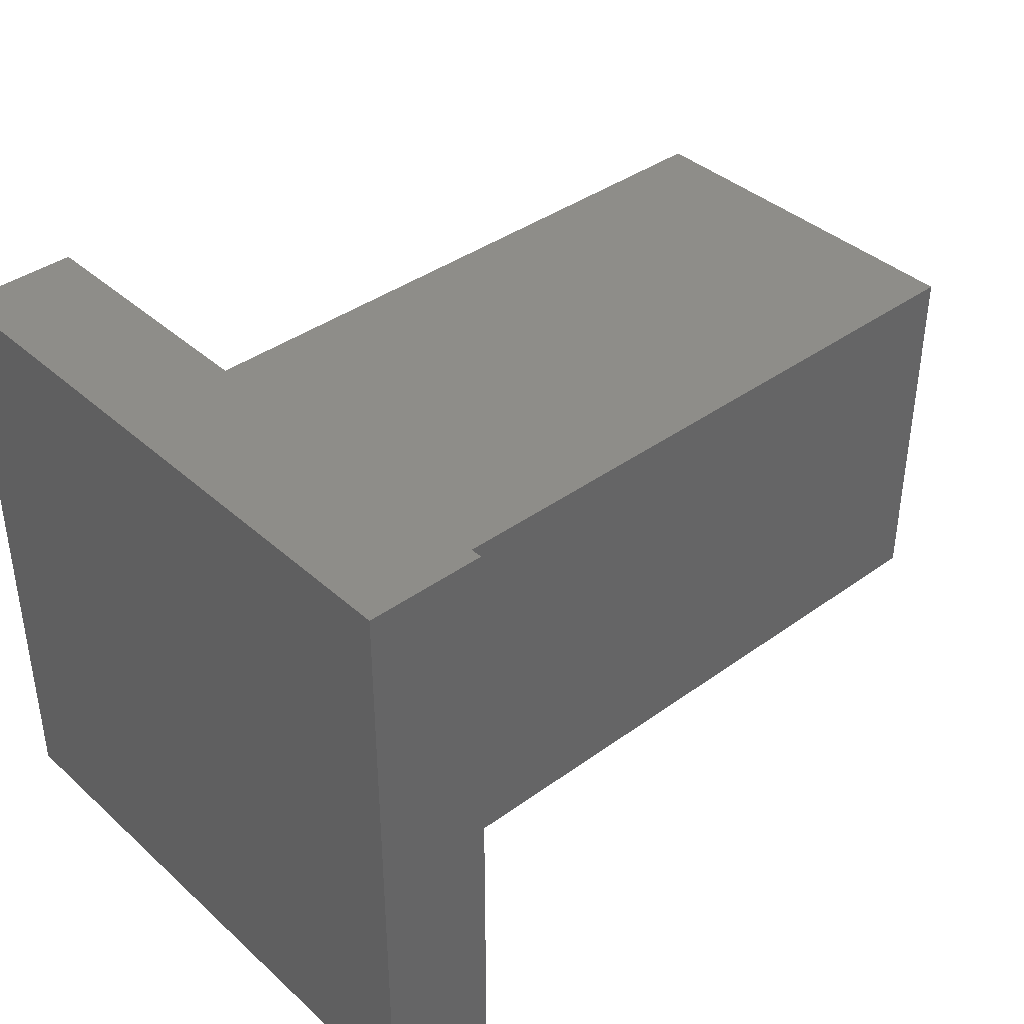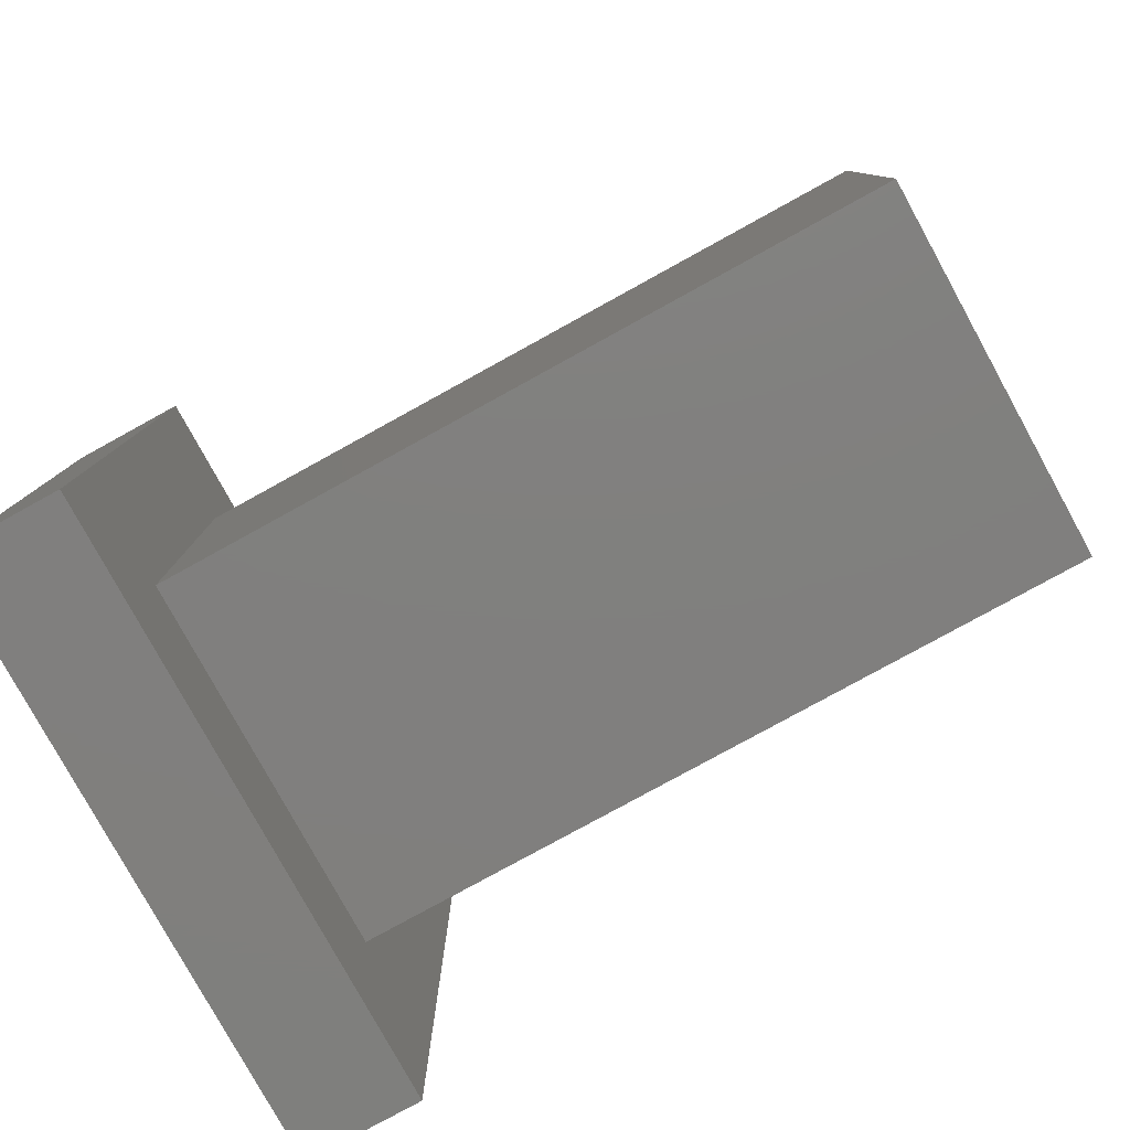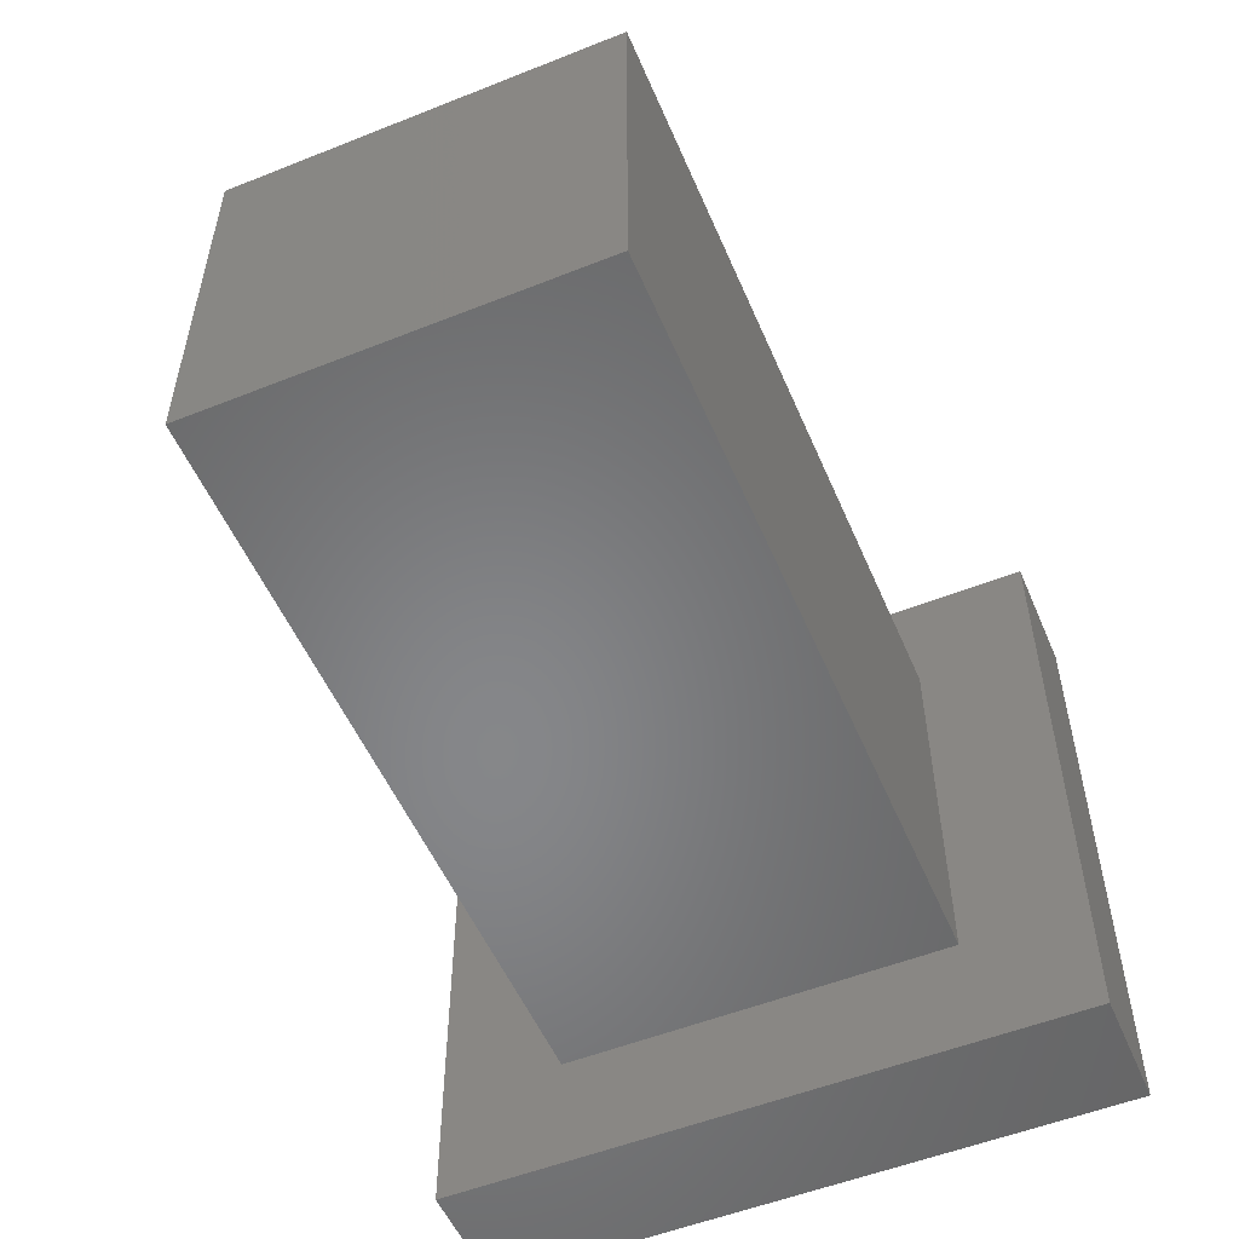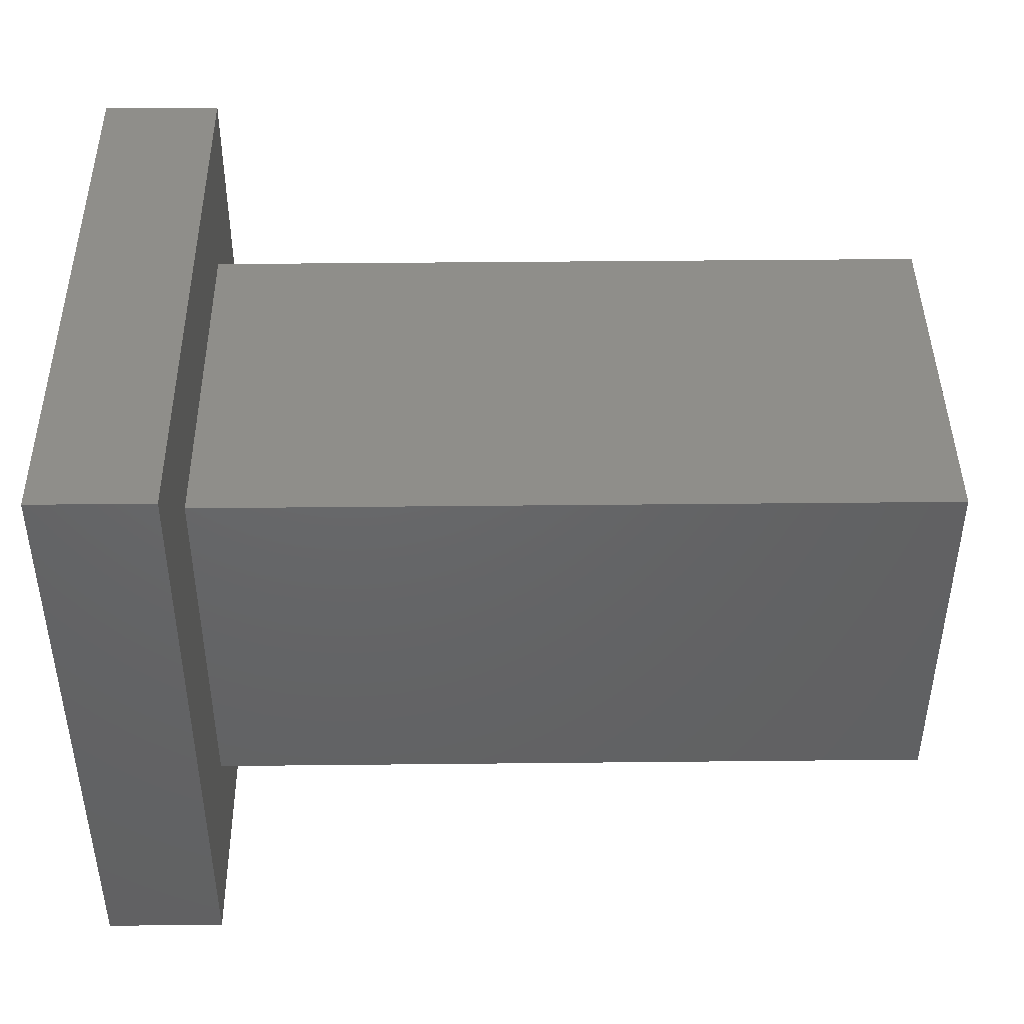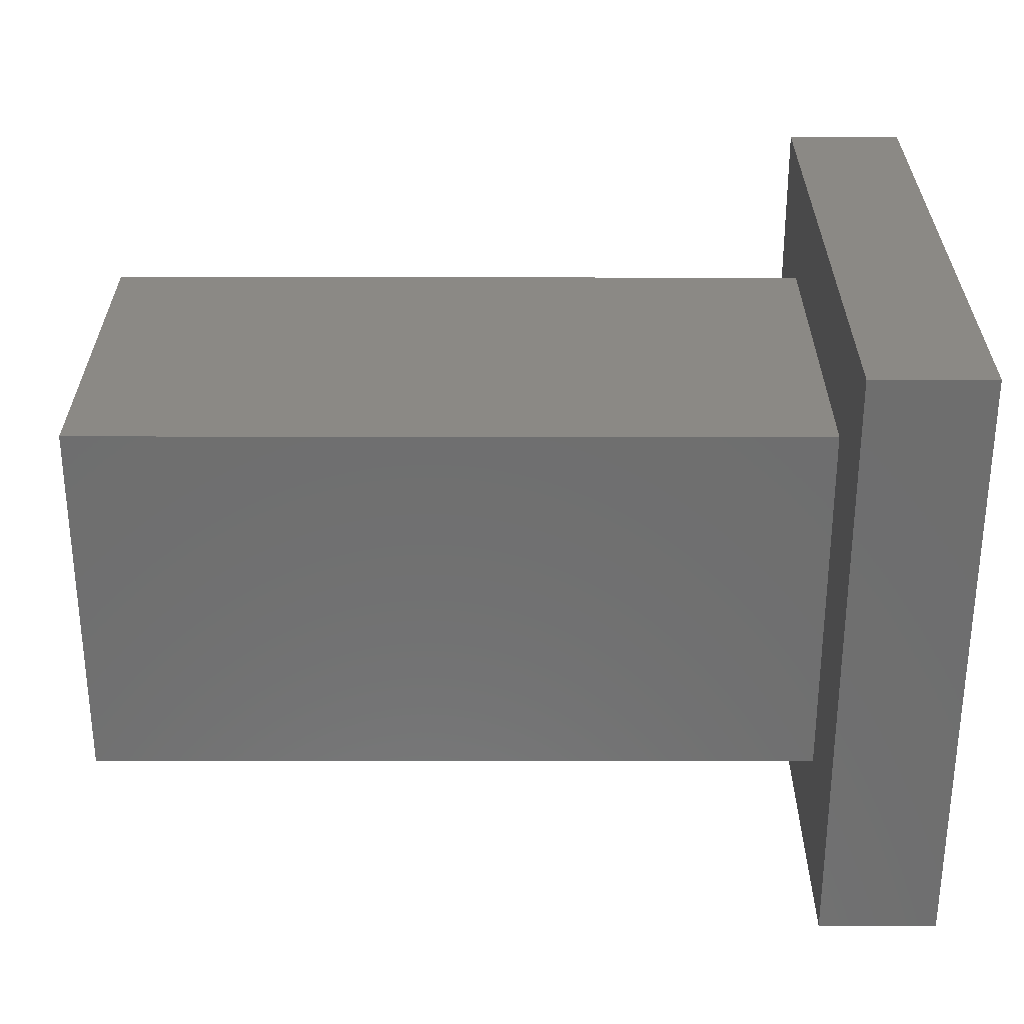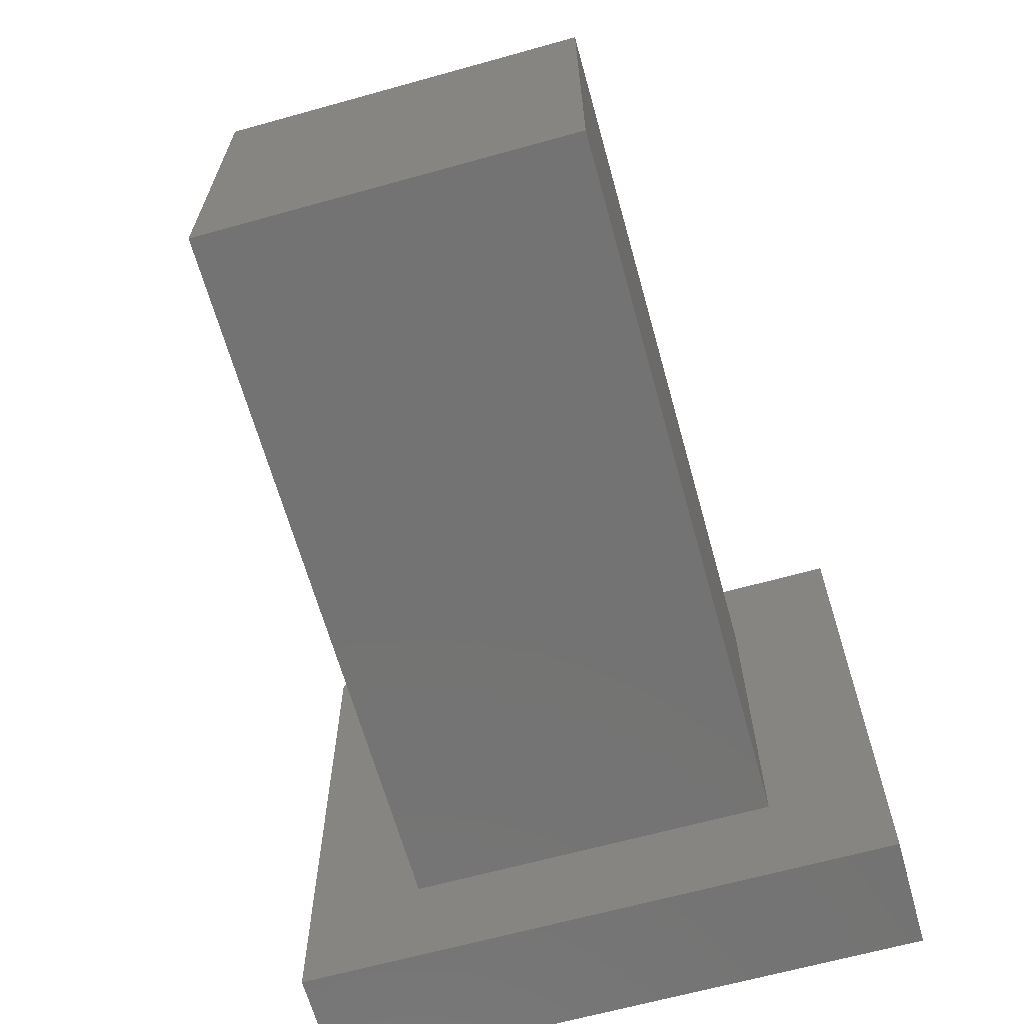
<metadata>
{"format":"stl","ext":"stl","renderer":"f3d","projection":"perspective","resolution":1024,"background":"white","views":[{"elev":39.1,"azim":138.0,"up":"+Y"},{"elev":-79.8,"azim":-151.2,"up":"+Y"},{"elev":-53.6,"azim":-67.0,"up":"+Y"},{"elev":43.7,"azim":179.3,"up":"+Z"},{"elev":29.5,"azim":0.1,"up":"+Y"},{"elev":-65.4,"azim":-74.4,"up":"+Z"}]}
</metadata>
<code>
# stl→obj: 16 verts, 28 faces
v -20 38.25 38.25
v 30 12.75 38.25
v 30 38.25 38.25
v -20 12.75 38.25
v 30 38.25 12.75
v -20 38.25 12.75
v -20 12.75 12.75
v 30 12.75 12.75
v 30 46.25 4.75
v 30 46.25 46.25
v 30 4.75 4.75
v 30 4.75 46.25
v 38 4.75 46.25
v 38 46.25 46.25
v 38 46.25 4.75
v 38 4.75 4.75
f 1 2 3
f 2 1 4
f 5 1 3
f 1 5 6
f 7 5 8
f 5 7 6
f 7 2 4
f 2 7 8
f 7 1 6
f 1 7 4
f 9 5 10
f 9 8 5
f 8 11 2
f 11 8 9
f 3 10 5
f 2 10 3
f 2 12 10
f 12 2 11
f 10 13 14
f 13 10 12
f 13 15 14
f 15 13 16
f 15 10 14
f 10 15 9
f 11 15 16
f 15 11 9
f 11 13 12
f 13 11 16

</code>
